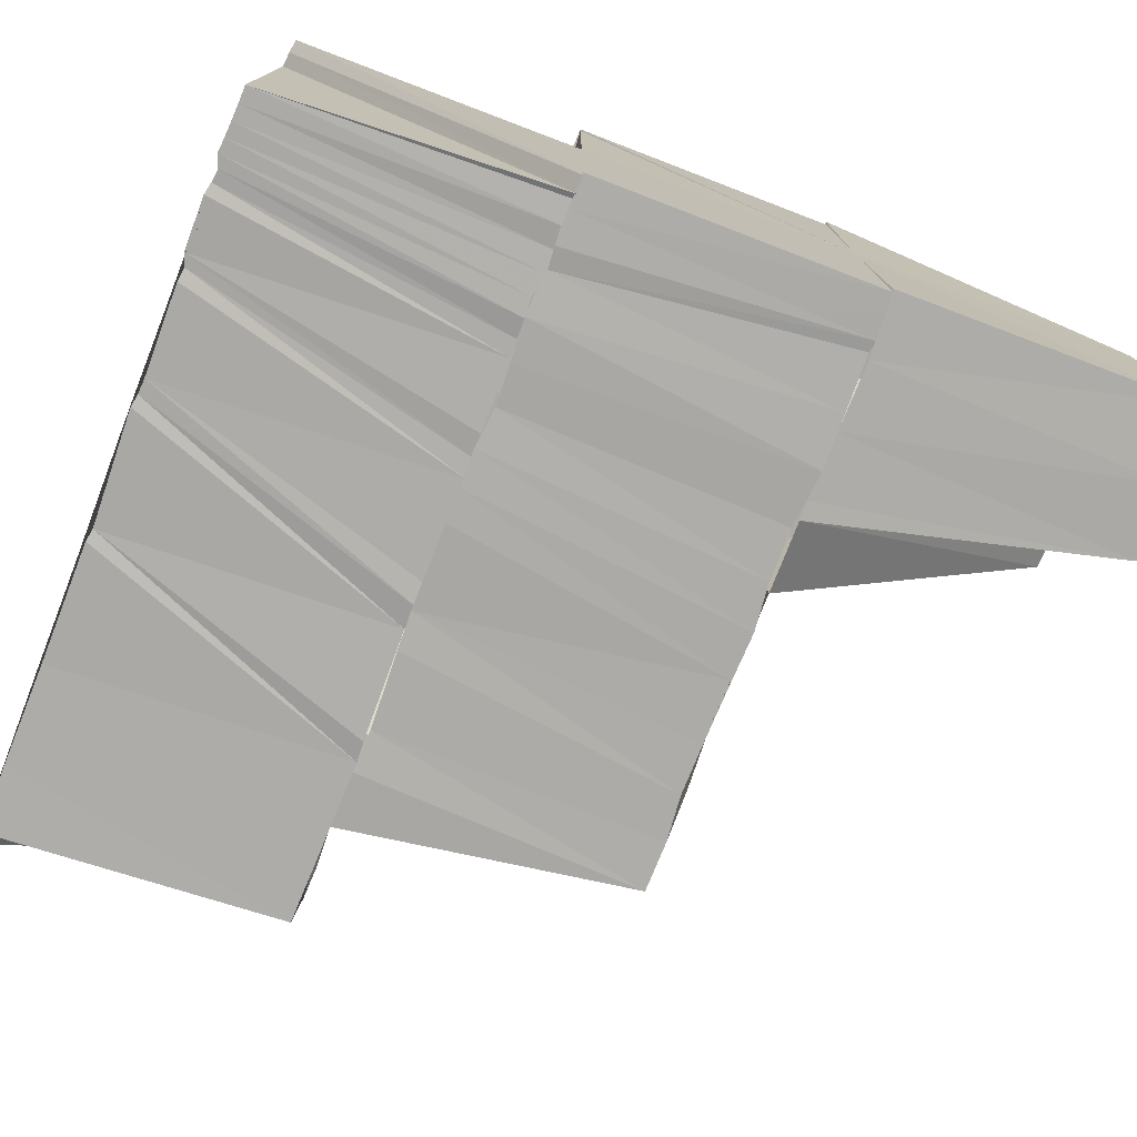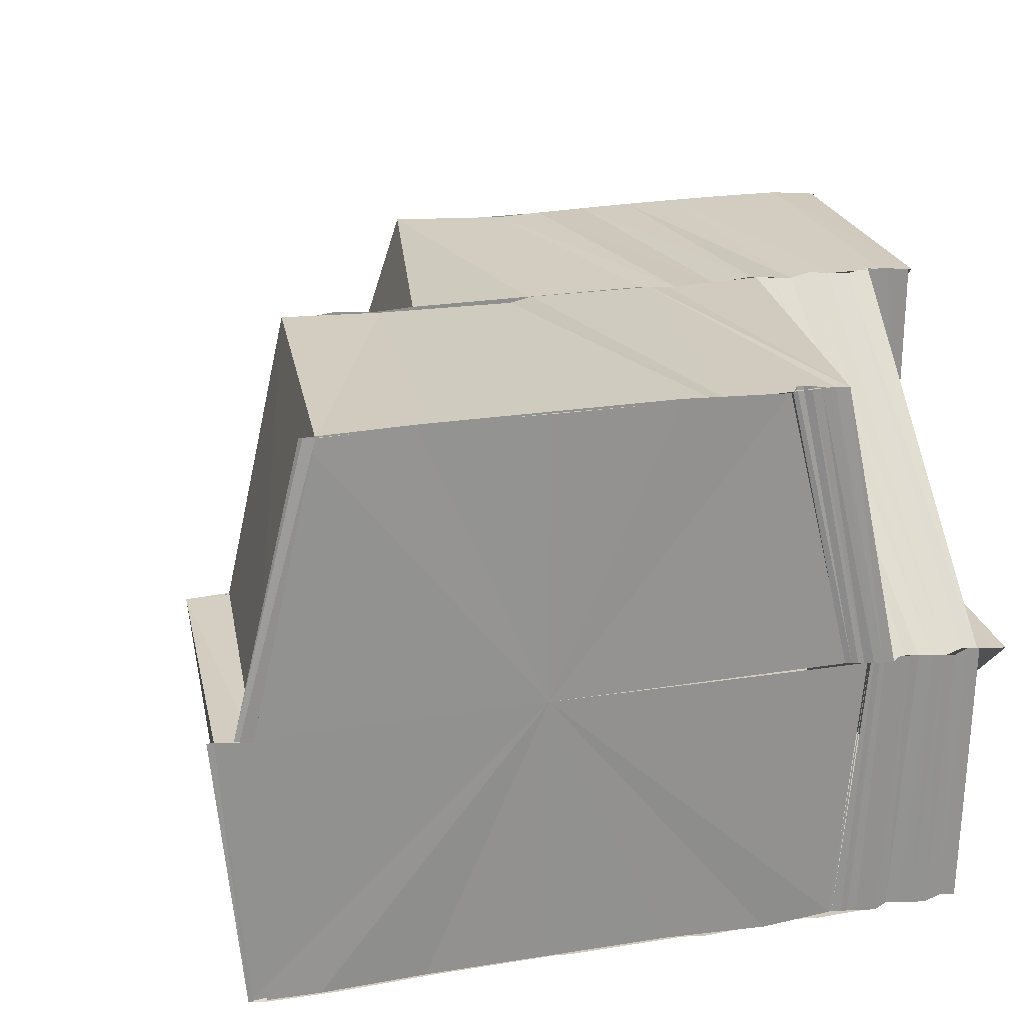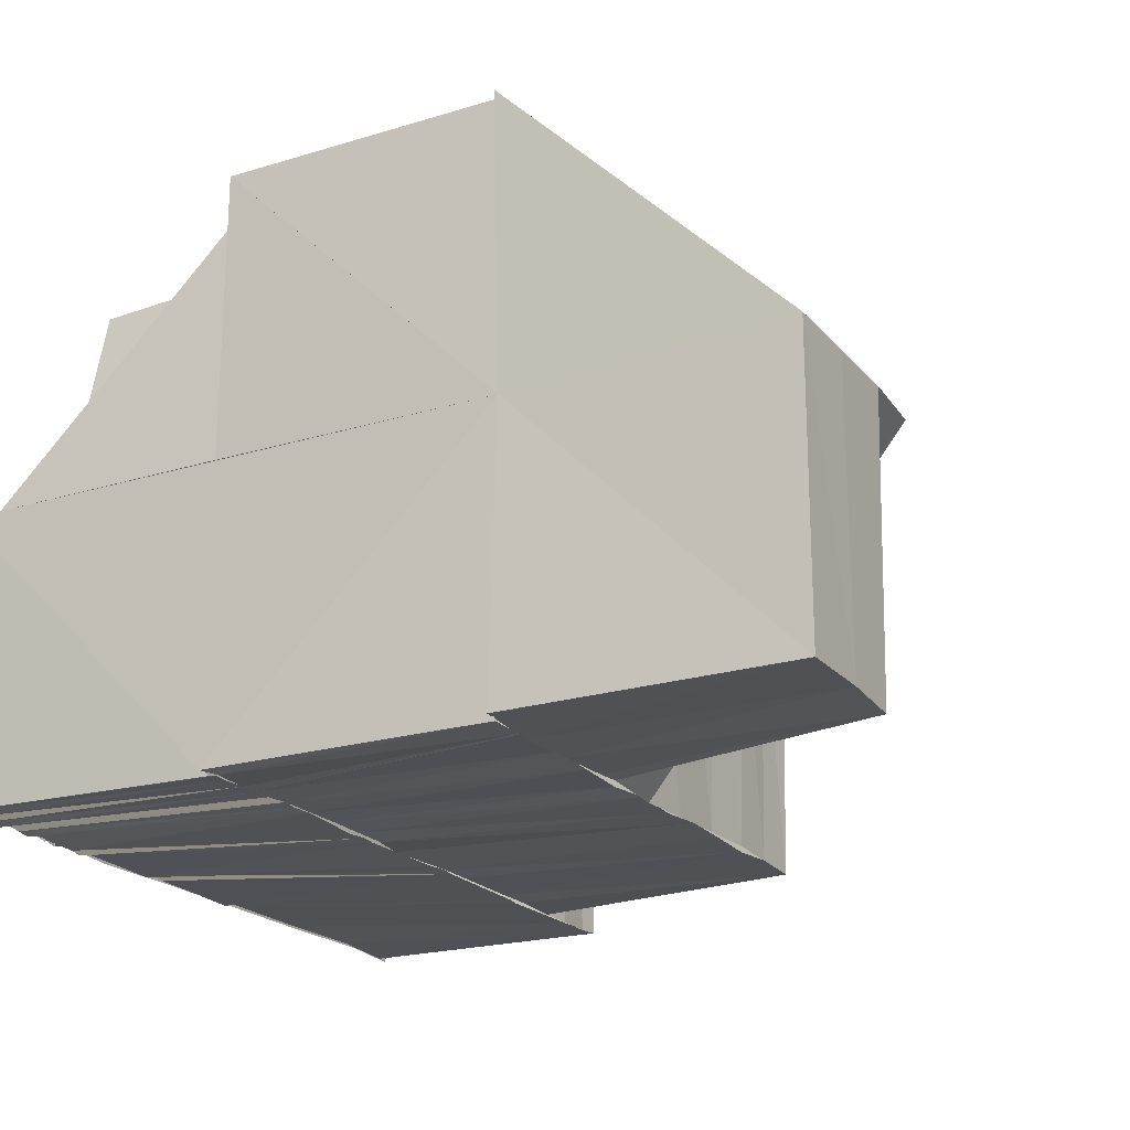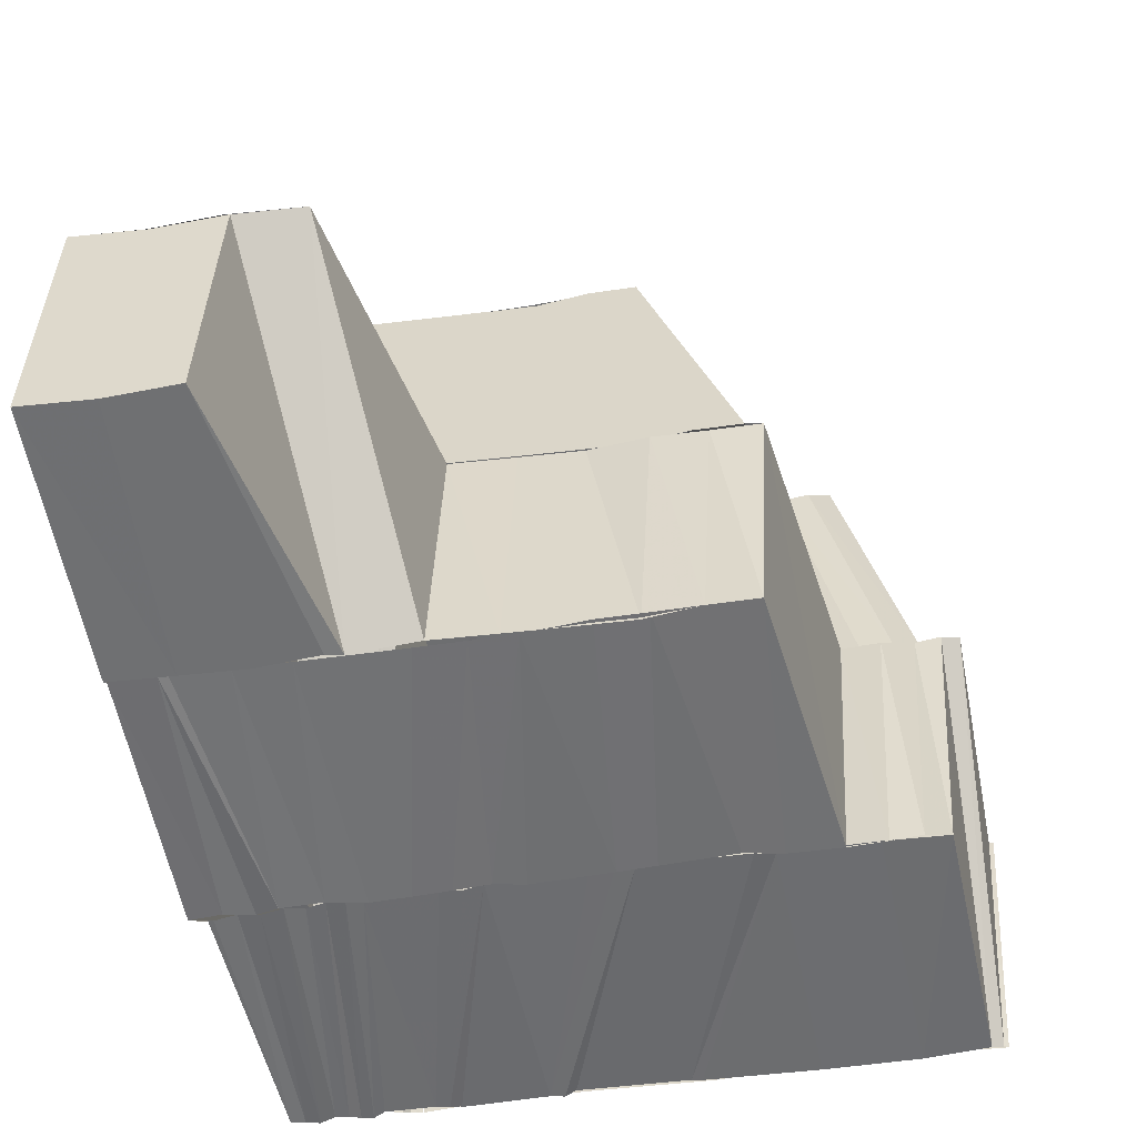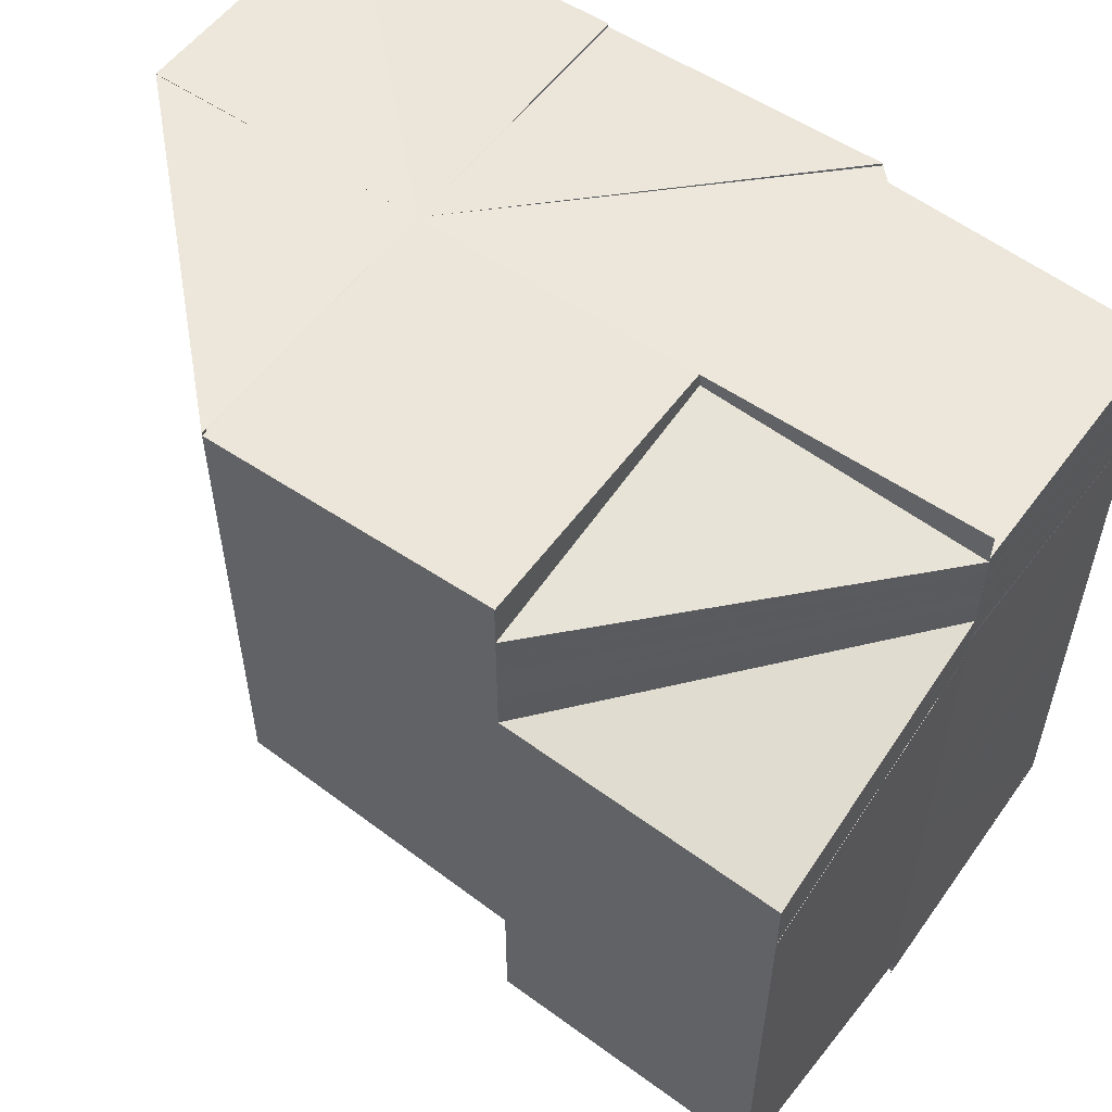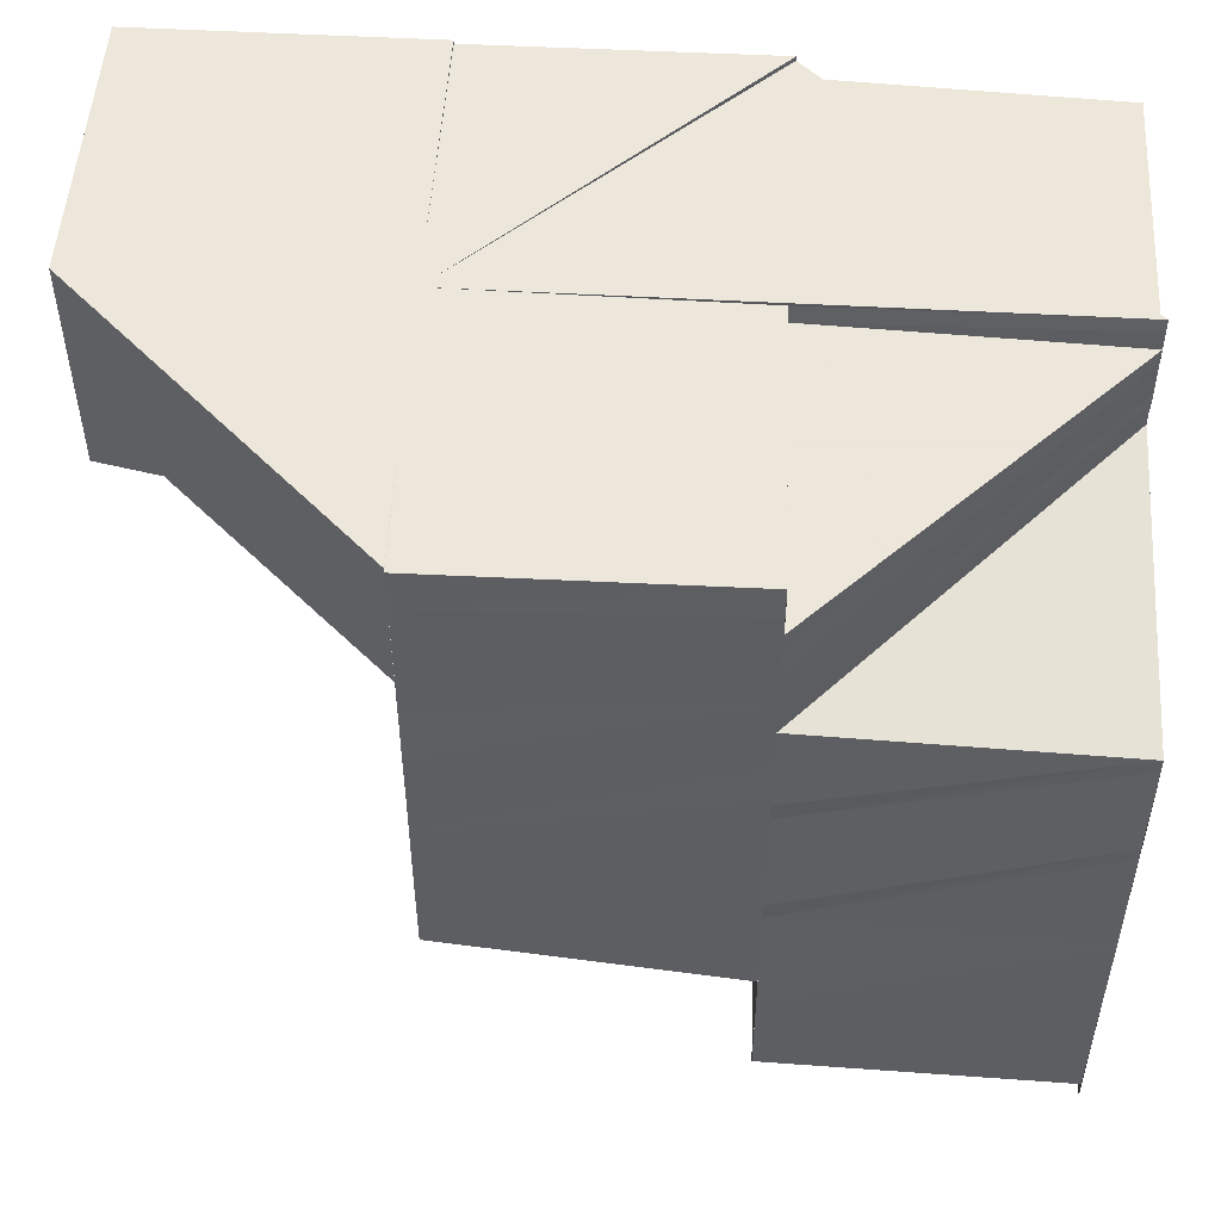
<metadata>
{"format":"obj","ext":"obj","renderer":"f3d","projection":"perspective","resolution":1024,"background":"white","views":[{"elev":-76.6,"azim":-21.2,"up":"+Y"},{"elev":24.1,"azim":-104.6,"up":"+Y"},{"elev":-21.0,"azim":28.5,"up":"+Y"},{"elev":-54.7,"azim":98.9,"up":"+Y"},{"elev":55.2,"azim":-144.5,"up":"+Z"},{"elev":51.1,"azim":-177.0,"up":"+Z"}]}
</metadata>
<code>
o 30027
v 2223 1893 6.271
v 2223 1893 6.271
v 2223 1893 6.272
v 2223 1893 6.271
v 2223 1893 6.272
v 2223 1893 6.272
v 2223 1893 6.274
v 2223 1893 6.282
v 2223 1893 6.278
v 2223 1893 6.282
v 2223 1893 6.286
v 2223 1893 6.29
v 2223 1893 6.292
v 2223 1893 6.293
v 2223 1893 6.271
v 2223 1893 6.272
v 2223 1893 6.274
v 2223 1893 6.272
v 2223 1893 6.292
v 2223 1893 6.29
v 2223 1893 6.286
v 2223 1893 6.282
v 2223 1893 6.278
v 2223 1893 6.274
v 2223 1893 6.274
v 2223 1893 6.274
v 2223 1893 6.272
v 2223 1893 6.272
v 2223 1893 6.272
v 2223 1893 6.275
v 2223 1893 6.275
v 2223 1893 6.272
v 2224 1893 6.279
v 2224 1893 6.275
v 2223 1893 6.275
v 2223 1893 6.272
v 2223 1893 6.278
v 2223 1893 6.283
v 2224 1893 6.283
v 2223 1893 6.287
v 2223 1893 6.288
v 2224 1893 6.284
v 2224 1893 6.288
v 2223 1893 6.291
v 2223 1893 6.291
v 2223 1893 6.292
v 2223 1893 6.292
v 2224 1893 6.289
v 2224 1893 6.292
v 2223 1893 6.294
v 2223 1893 6.292
v 2223 1893 6.294
v 2223 1893 6.294
v 2224 1893 6.293
v 2223 1893 6.295
v 2224 1893 6.294
v 2223 1893 6.295
v 2224 1893 6.294
v 2223 1893 6.296
v 2224 1893 6.295
v 2223 1893 6.296
v 2224 1893 6.296
v 2223 1893 6.297
v 2223 1893 6.297
v 2224 1893 6.296
v 2223 1893 6.271
v 2224 1893 6.272
v 2223 1893 6.272
v 2224 1893 6.272
v 2223 1893 6.272
v 2223 1893 6.272
v 2223 1893 6.292
v 2223 1893 6.292
v 2223 1893 6.293
v 2223 1893 6.292
v 2223 1893 6.293
v 2223 1893 6.293
v 2223 1893 6.293
v 2223 1893 6.293
v 2223 1893 6.293
v 2223 1893 6.294
v 2223 1893 6.293
v 2223 1893 6.294
v 2223 1893 6.294
v 2223 1893 6.294
v 2223 1893 6.294
v 2223 1893 6.294
v 2223 1893 6.294
v 2223 1893 6.295
v 2223 1893 6.294
v 2223 1893 6.295
v 2223 1893 6.295
v 2223 1893 6.294
v 2223 1893 6.295
v 2223 1893 6.295
v 2223 1893 6.295
v 2223 1893 6.296
v 2223 1893 6.296
v 2223 1893 6.295
v 2223 1893 6.296
v 2223 1893 6.296
v 2223 1893 6.296
v 2223 1893 6.297
v 2223 1893 6.297
v 2223 1893 6.297
v 2223 1893 6.296
v 2224 1893 6.295
v 2224 1893 6.296
v 2224 1893 6.296
v 2224 1893 6.294
v 2223 1893 6.296
v 2223 1893 6.296
v 2223 1893 6.295
v 2223 1893 6.295
v 2223 1893 6.297
v 2224 1893 6.297
v 2224 1893 6.297
v 2223 1893 6.297
v 2224 1893 6.294
v 2223 1893 6.294
v 2224 1893 6.293
v 2223 1893 6.294
v 2224 1893 6.292
v 2223 1893 6.294
v 2223 1893 6.292
v 2224 1893 6.29
v 2224 1893 6.289
v 2223 1893 6.291
v 2224 1893 6.288
v 2223 1893 6.291
v 2223 1893 6.288
v 2224 1893 6.285
v 2224 1893 6.284
v 2223 1893 6.287
v 2224 1893 6.283
v 2223 1893 6.287
v 2223 1893 6.283
v 2224 1893 6.279
v 2224 1893 6.279
v 2223 1893 6.282
v 2223 1893 6.278
v 2224 1893 6.275
v 2223 1893 6.275
v 2224 1893 6.273
v 2223 1893 6.272
v 2224 1893 6.273
v 2224 1893 6.273
v 2224 1893 6.274
v 2224 1893 6.272
v 2224 1893 6.273
v 2224 1893 6.274
v 2224 1893 6.275
v 2224 1893 6.276
v 2224 1893 6.276
v 2224 1893 6.276
v 2224 1893 6.278
v 2224 1893 6.278
v 2224 1893 6.28
v 2224 1893 6.28
v 2224 1893 6.278
v 2224 1893 6.276
v 2224 1893 6.278
v 2224 1893 6.28
v 2224 1893 6.276
v 2224 1893 6.277
v 2224 1893 6.276
v 2224 1893 6.281
v 2224 1893 6.283
v 2224 1893 6.28
v 2224 1893 6.284
v 2224 1893 6.283
v 2224 1893 6.285
v 2224 1893 6.287
v 2224 1893 6.288
v 2224 1893 6.287
v 2224 1893 6.289
v 2224 1893 6.289
v 2224 1893 6.291
v 2224 1893 6.291
v 2224 1893 6.292
v 2224 1893 6.292
v 2224 1893 6.294
v 2224 1893 6.294
v 2224 1893 6.295
v 2224 1893 6.296
v 2224 1893 6.297
v 2224 1893 6.296
v 2224 1893 6.297
v 2224 1893 6.298
v 2224 1893 6.298
v 2224 1893 6.298
v 2224 1893 6.298
v 2224 1893 6.298
v 2224 1893 6.298
v 2224 1893 6.296
v 2224 1893 6.296
v 2224 1893 6.298
v 2224 1893 6.293
v 2224 1893 6.294
v 2224 1893 6.291
v 2224 1893 6.291
v 2224 1893 6.291
v 2224 1893 6.291
v 2224 1893 6.288
v 2224 1893 6.288
v 2224 1893 6.289
v 2224 1893 6.286
v 2224 1893 6.287
v 2224 1893 6.284
v 2224 1893 6.285
v 2224 1893 6.282
v 2224 1893 6.283
v 2224 1893 6.28
v 2224 1893 6.281
v 2224 1893 6.281
v 2224 1893 6.278
v 2224 1893 6.284
v 2224 1893 6.28
v 2224 1893 6.281
v 2224 1893 6.278
v 2224 1893 6.285
v 2224 1893 6.288
v 2224 1893 6.289
v 2224 1893 6.287
v 2224 1893 6.291
v 2224 1893 6.289
v 2224 1893 6.292
v 2224 1893 6.291
v 2224 1893 6.294
v 2224 1893 6.292
v 2224 1893 6.295
v 2224 1893 6.294
v 2224 1893 6.297
v 2224 1893 6.297
v 2224 1893 6.298
v 2224 1893 6.298
v 2224 1893 6.298
v 2224 1893 6.298
v 2224 1893 6.298
v 2224 1893 6.298
v 2224 1893 6.296
v 2224 1893 6.296
v 2224 1893 6.298
v 2224 1893 6.296
v 2224 1893 6.293
v 2224 1893 6.294
v 2224 1893 6.296
v 2224 1893 6.291
v 2224 1893 6.291
v 2224 1893 6.293
v 2224 1893 6.296
v 2224 1893 6.298
v 2224 1893 6.293
v 2224 1893 6.293
v 2224 1893 6.291
v 2224 1893 6.291
v 2224 1893 6.288
v 2224 1893 6.288
v 2224 1893 6.291
v 2224 1893 6.288
v 2224 1893 6.286
v 2224 1893 6.286
v 2224 1893 6.284
v 2224 1893 6.283
v 2224 1893 6.282
v 2224 1893 6.281
v 2224 1893 6.279
v 2224 1893 6.277
v 2224 1893 6.278
v 2224 1893 6.28
v 2224 1893 6.278
v 2223 1893 6.292
v 2223 1893 6.292
v 2223 1893 6.29
v 2223 1893 6.29
v 2223 1893 6.292
v 2223 1893 6.29
v 2223 1893 6.293
v 2223 1893 6.29
v 2223 1893 6.293
v 2223 1893 6.291
v 2223 1893 6.293
v 2223 1893 6.294
v 2223 1893 6.294
v 2223 1893 6.292
v 2223 1893 6.291
v 2223 1893 6.272
v 2224 1893 6.272
v 2223 1893 6.271
v 2224 1893 6.275
v 2224 1893 6.273
v 2224 1893 6.273
v 2224 1893 6.272
v 2224 1893 6.272
v 2223 1893 6.272
v 2224 1893 6.276
v 2224 1893 6.274
v 2224 1893 6.275
v 2224 1893 6.273
v 2224 1893 6.277
v 2224 1893 6.275
v 2224 1893 6.278
v 2224 1893 6.28
v 2224 1893 6.276
v 2224 1893 6.272
v 2224 1893 6.273
v 2223 1893 6.272
v 2224 1893 6.276
v 2224 1893 6.277
v 2224 1893 6.276
v 2224 1893 6.278
v 2224 1893 6.276
v 2223 1893 6.297
v 2224 1893 6.297
v 2223 1893 6.297
v 2224 1893 6.297
v 2223 1893 6.298
v 2223 1893 6.297
v 2224 1893 6.297
v 2224 1893 6.298
v 2224 1893 6.297
v 2223 1893 6.297
v 2223 1893 6.298
v 2224 1893 6.298
v 2223 1893 6.298
v 2224 1893 6.298
v 2223 1893 6.298
v 2224 1893 6.297
v 2223 1893 6.297
v 2224 1893 6.297
v 2224 1893 6.296
v 2224 1893 6.297
v 2224 1893 6.297
v 2224 1893 6.296
v 2224 1893 6.297
v 2224 1893 6.298
v 2224 1893 6.298
v 2224 1893 6.298
v 2224 1893 6.298
v 2224 1893 6.298
v 2223 1893 6.298
v 2223 1893 6.298
v 2224 1893 6.298
f 1 2 3
f 4 5 6
f 6 7 8
f 7 9 8
f 9 10 8
f 10 11 8
f 11 12 8
f 12 13 8
f 13 14 8
f 15 16 8
f 17 18 8
f 19 20 8
f 20 21 8
f 21 22 8
f 22 23 8
f 23 24 8
f 25 26 27
f 26 28 29
f 26 30 28
f 31 32 28
f 33 34 30
f 35 34 36
f 37 33 30
f 38 33 37
f 38 39 33
f 40 39 38
f 40 41 39
f 41 42 39
f 41 43 42
f 44 43 41
f 45 46 43
f 47 48 43
f 47 49 48
f 50 49 51
f 52 53 49
f 53 54 49
f 53 55 54
f 55 56 54
f 55 57 56
f 57 58 56
f 57 59 58
f 59 60 58
f 59 61 60
f 61 62 60
f 61 63 62
f 64 65 62
f 66 67 68
f 69 70 71
f 72 73 74
f 73 75 76
f 75 77 76
f 75 78 77
f 78 79 77
f 78 80 79
f 80 81 79
f 80 82 81
f 82 83 81
f 82 84 83
f 84 85 83
f 86 87 85
f 87 88 89
f 90 89 85
f 88 91 92
f 93 92 89
f 91 94 95
f 96 95 92
f 94 97 98
f 99 98 95
f 97 100 101
f 102 101 98
f 100 103 104
f 103 105 104
f 106 104 101
f 107 108 102
f 108 109 106
f 110 107 99
f 108 111 112
f 107 112 113
f 110 113 114
f 109 115 111
f 116 117 115
f 109 116 118
f 119 110 96
f 119 114 120
f 121 119 93
f 121 120 122
f 123 122 124
f 123 121 90
f 125 123 84
f 126 123 125
f 127 126 125
f 127 125 128
f 129 127 128
f 129 128 130
f 131 129 130
f 132 129 131
f 133 132 131
f 133 131 134
f 135 133 134
f 135 134 136
f 137 135 136
f 138 135 137
f 139 138 137
f 139 137 140
f 141 139 140
f 142 139 141
f 143 142 141
f 144 142 143
f 145 146 143
f 147 148 144
f 149 147 150
f 147 151 148
f 151 152 148
f 151 153 152
f 154 155 152
f 155 156 157
f 156 158 159
f 160 159 157
f 161 162 153
f 163 162 164
f 162 165 166
f 159 167 168
f 169 167 159
f 167 170 168
f 167 171 170
f 171 172 170
f 170 172 173
f 172 174 173
f 172 175 174
f 175 176 174
f 175 177 176
f 177 178 176
f 177 179 178
f 179 180 178
f 179 181 180
f 181 182 180
f 181 183 182
f 183 184 182
f 183 185 184
f 185 186 184
f 184 186 187
f 186 188 187
f 186 189 188
f 190 191 188
f 190 191 192
f 193 194 192
f 193 194 195
f 196 197 195
f 196 195 198
f 199 196 198
f 199 198 200
f 200 198 201
f 202 199 200
f 200 203 204
f 202 200 205
f 206 202 205
f 206 205 207
f 208 206 207
f 208 207 209
f 210 208 209
f 210 209 211
f 212 210 211
f 212 211 213
f 214 212 213
f 215 213 216
f 217 214 218
f 218 219 220
f 217 221 214
f 222 221 217
f 222 223 221
f 223 224 221
f 223 225 224
f 225 226 224
f 225 227 226
f 227 228 226
f 227 229 228
f 229 230 228
f 229 231 230
f 231 232 230
f 231 233 232
f 234 233 231
f 234 235 233
f 236 237 233
f 236 237 192
f 238 239 192
f 239 240 192
f 239 240 241
f 242 239 241
f 238 243 244
f 245 242 246
f 247 241 246
f 248 245 249
f 250 246 249
f 251 252 247
f 253 251 250
f 251 244 254
f 253 254 255
f 201 253 256
f 201 256 257
f 258 259 257
f 260 257 261
f 262 260 261
f 262 261 263
f 264 262 263
f 264 263 265
f 266 264 265
f 266 265 169
f 267 266 169
f 268 267 269
f 267 270 271
f 272 273 274
f 273 275 274
f 273 276 275
f 276 277 275
f 276 278 277
f 278 279 277
f 278 280 279
f 280 281 279
f 280 282 281
f 282 44 281
f 282 283 44
f 283 284 285
f 283 285 286
f 287 288 289
f 290 291 287
f 287 292 293
f 293 294 295
f 296 297 292
f 298 296 299
f 296 300 297
f 300 301 297
f 300 302 301
f 302 161 301
f 302 303 304
f 305 306 307
f 308 309 310
f 309 311 312
f 313 314 315
f 316 317 318
f 319 320 317
f 317 321 322
f 323 324 321
f 325 324 326
f 327 323 328
f 329 330 331
f 332 333 334
f 335 336 333
f 336 337 333
f 338 337 339
f 340 341 342
f 340 341 343

</code>
